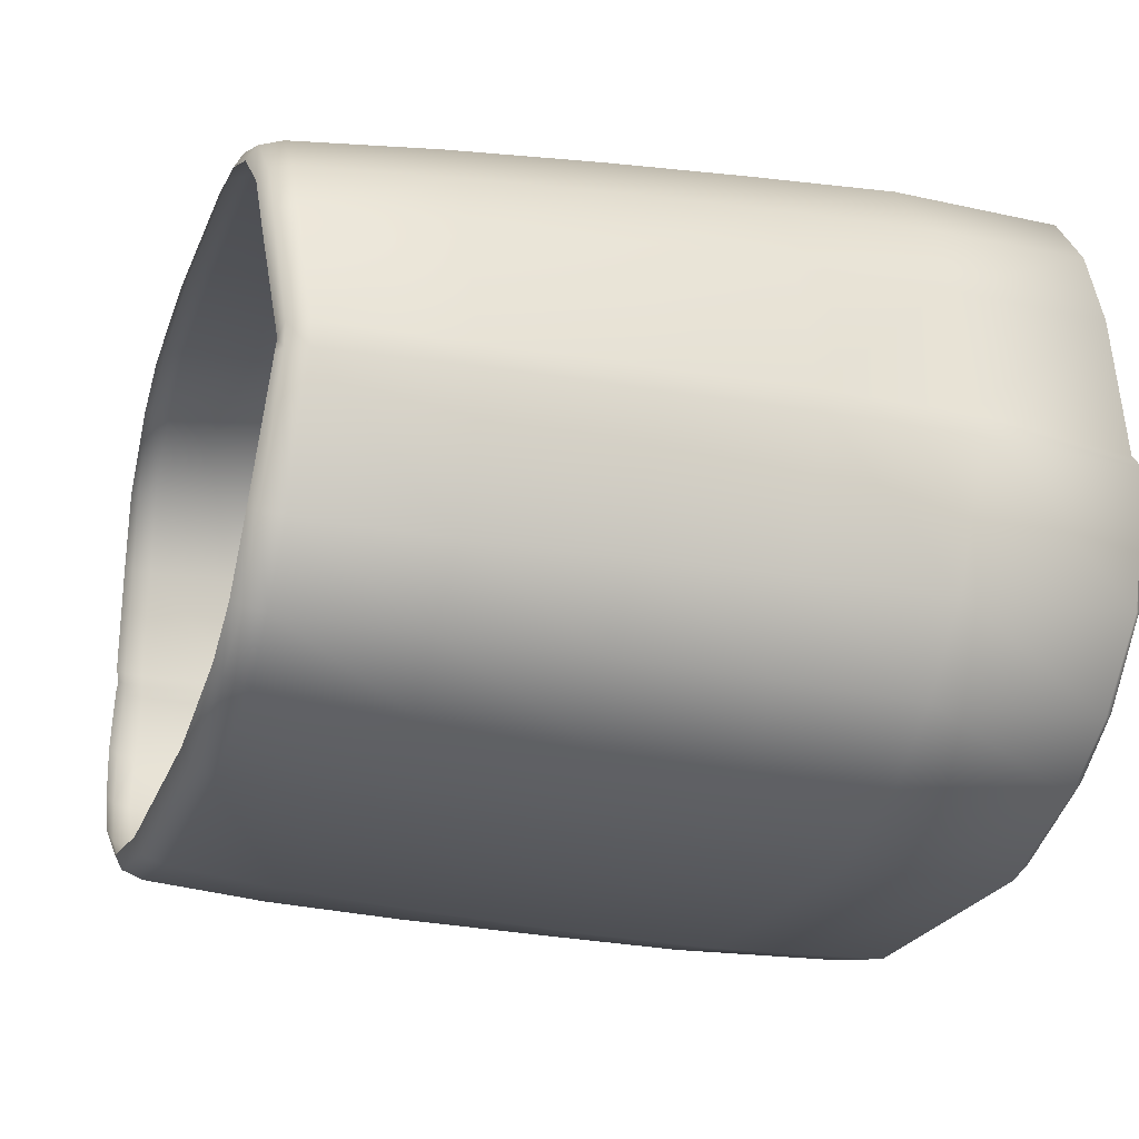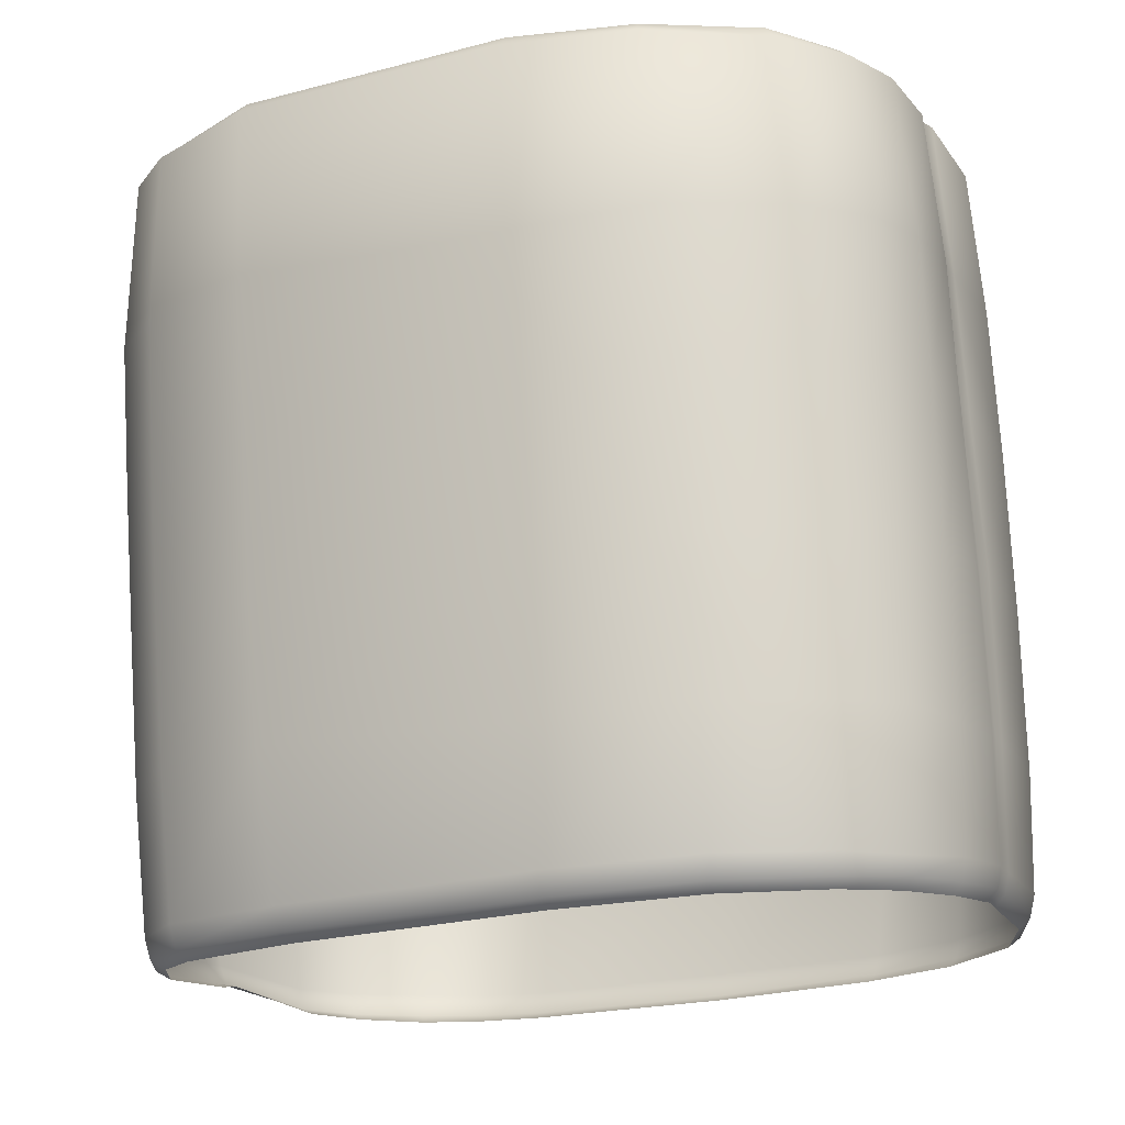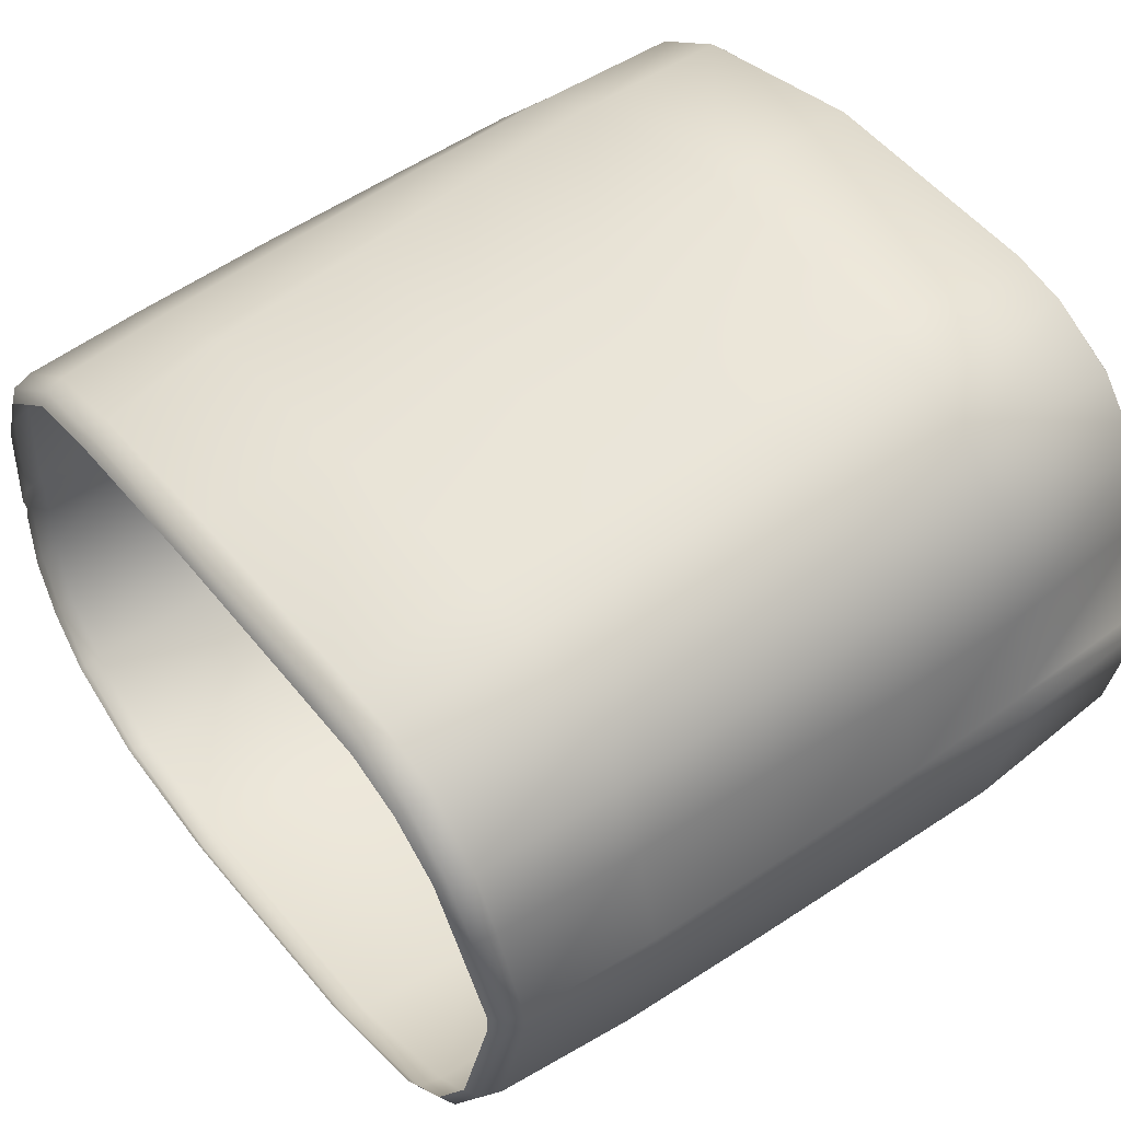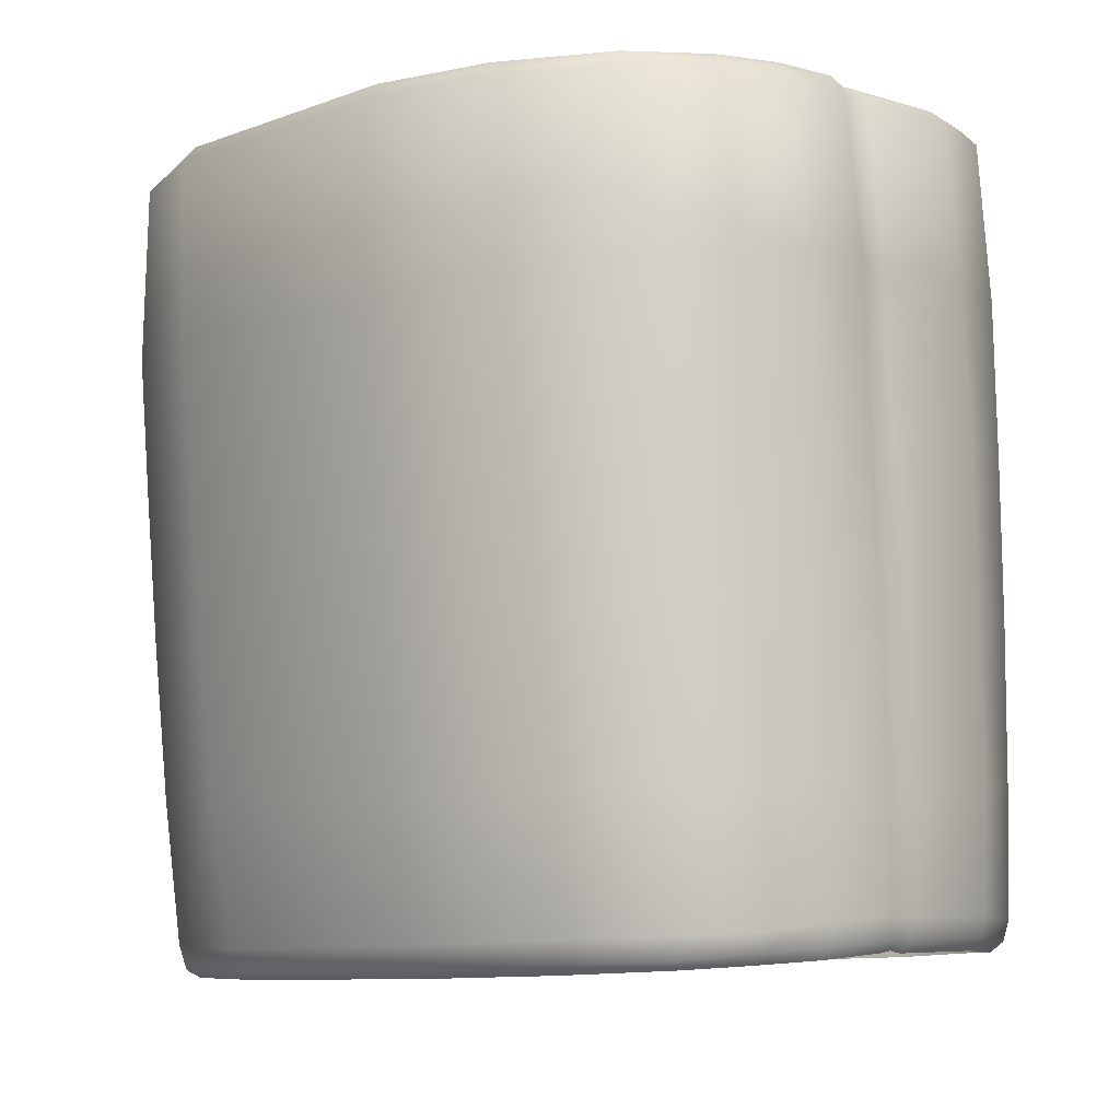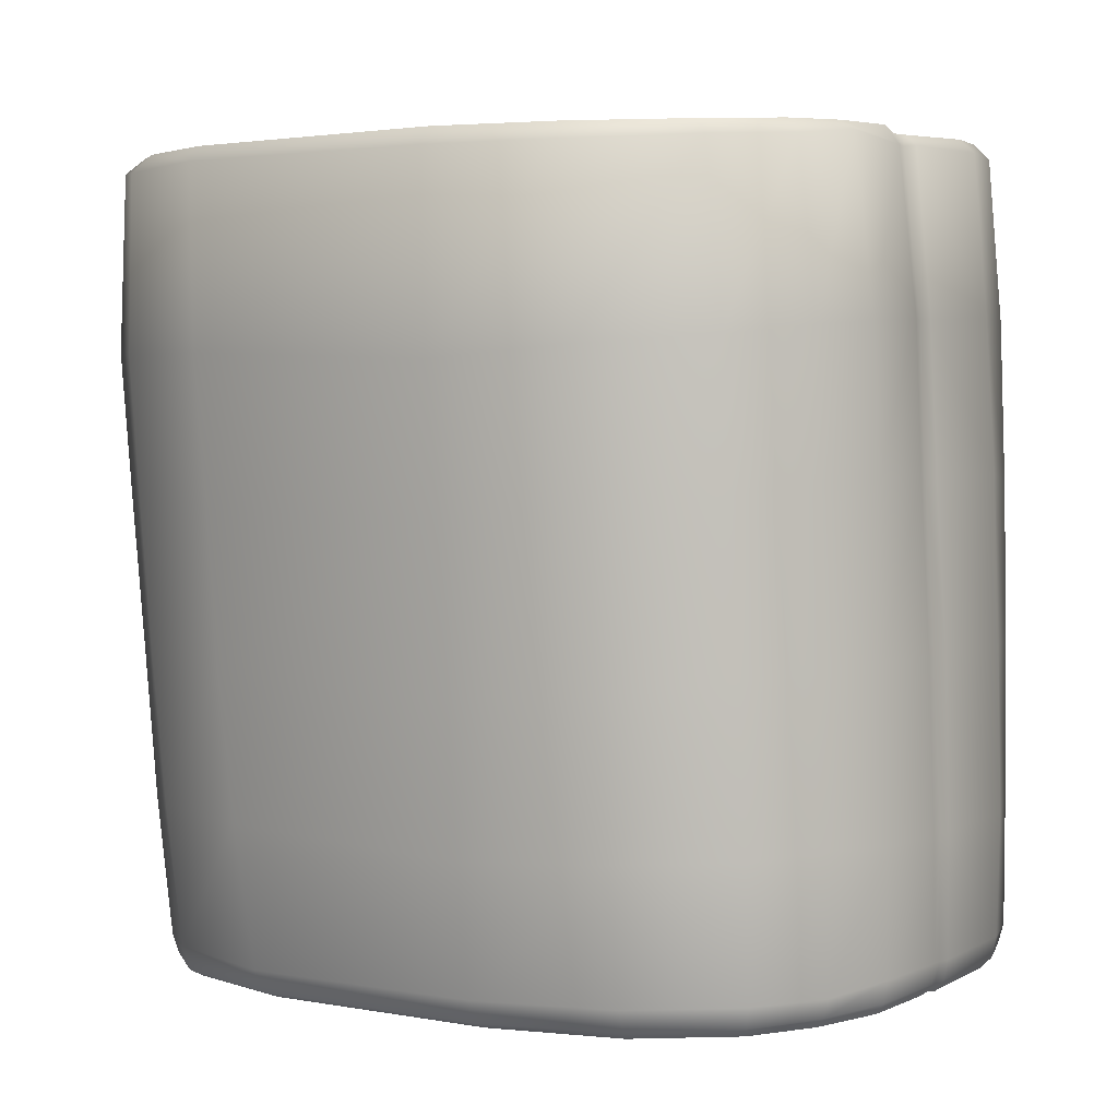
<metadata>
{"format":"obj","ext":"obj","renderer":"f3d","projection":"perspective","resolution":1024,"background":"white","views":[{"elev":-21.1,"azim":-109.4,"up":"+Y"},{"elev":-17.4,"azim":25.0,"up":"+Z"},{"elev":51.1,"azim":-129.4,"up":"+Y"},{"elev":-6.7,"azim":44.9,"up":"+Z"},{"elev":3.5,"azim":35.3,"up":"+Z"}]}
</metadata>
<code>
g R_WRIST_Y-469-FACES
v 0.03044 -0.005989 -0.1414
v 0.03164 -0.005594 -0.1544
v 0.03209 -0.006893 -0.1544
v 0.03077 -0.007289 -0.1414
v 0.03365 -0.00591 -0.2051
v 0.03297 -0.005911 -0.2058
v 0.03297 -0.00701 -0.2059
v 0.03383 -0.006911 -0.205
v 0.03295 -0.004809 -0.206
v 0.03381 -0.004809 -0.205
v 0.03229 -0.01271 -0.2063
v 0.033 -0.01301 -0.2054
v 0.03401 -0.005909 -0.2033
v 0.03415 -0.006909 -0.2033
v 0.03415 -0.00481 -0.2034
v 0.032 0.004989 -0.206
v 0.0329 0.00519 -0.2051
v 0.0301 -0.01781 -0.2066
v 0.03095 -0.01831 -0.2058
v 0.03333 -0.01311 -0.2036
v 0.0339 -0.005807 -0.1934
v 0.03402 -0.007007 -0.1934
v 0.03411 -0.004806 -0.1934
v -0.03938 -0.001894 -0.1548
v -0.03841 0.008907 -0.1556
v -0.03771 0.008908 -0.1411
v -0.03886 -0.003189 -0.1405
v 0.03329 0.005291 -0.2033
v 0.0293 0.01139 -0.2063
v 0.03012 0.01199 -0.2055
v 0.02659 -0.02211 -0.207
v 0.02712 -0.02291 -0.2063
v 0.03139 -0.0184 -0.2043
v 0.03331 -0.01321 -0.1936
v 0.03334 -0.006001 -0.1799
v 0.03349 -0.007101 -0.1798
v 0.03365 -0.004602 -0.18
v 0.03334 0.005594 -0.1935
v 0.03055 0.01219 -0.2037
v 0.02266 0.01689 -0.2066
v 0.02303 0.01769 -0.2058
v 0.03245 -0.005798 -0.1664
v 0.03274 -0.007097 -0.1662
v 0.03283 -0.0131 -0.18
v 0.01886 -0.02631 -0.2074
v 0.01932 -0.02741 -0.2067
v 0.02755 -0.02331 -0.2045
v 0.03148 -0.01871 -0.1933
v 0.03275 -0.004598 -0.1664
v 0.03302 0.005598 -0.1802
v 0.03035 0.01269 -0.1934
v 0.02337 0.01799 -0.2042
v 0.01502 0.01859 -0.2071
v 0.01525 0.01959 -0.2064
v 0.007035 -0.02781 -0.2079
v 0.007135 -0.02921 -0.2073
v 0.03223 -0.0128 -0.1662
v 0.0312 -0.0186 -0.1801
v 0.01945 -0.02811 -0.2049
v 0.02761 -0.024 -0.1938
v 0.0296 -0.007388 -0.1398
v 0.02952 -0.005888 -0.1404
v 0.03189 -0.004193 -0.1544
v 0.03238 0.005903 -0.1665
v 0.03017 0.01289 -0.1801
v -0.03596 0.008609 -0.14
v -0.03689 -0.002388 -0.14
v 0.02358 0.0185 -0.1933
v 0.01546 0.02009 -0.2047
v 0.001046 0.01949 -0.2077
v 0.001054 0.02059 -0.2071
v 0.03177 -0.0129 -0.1547
v -0.01469 -0.02661 -0.2086
v -0.0149 -0.02801 -0.208
v 0.007125 -0.02991 -0.2054
v 0.03066 -0.0187 -0.1666
v 0.02731 -0.0243 -0.1807
v 0.01912 -0.0292 -0.1941
v 0.029 -0.01309 -0.1399
v 0.03015 -0.01309 -0.1406
v 0.02961 -0.004387 -0.1403
v 0.0307 -0.004489 -0.1412
v 0.0317 0.005703 -0.154
v 0.02984 0.013 -0.167
v 0.0236 0.0189 -0.18
v 0.01637 0.0209 -0.1936
v 0.001073 0.02109 -0.2052
v -0.01606 0.01919 -0.2082
v -0.01624 0.02059 -0.2076
v 0.03029 -0.01859 -0.155
v -0.03927 -0.001698 -0.1672
v -0.03787 0.008699 -0.168
v -0.02561 -0.02361 -0.2088
v -0.02604 -0.02472 -0.2081
v -0.01516 -0.02881 -0.2061
v 0.006985 -0.03121 -0.1948
v 0.0267 -0.02469 -0.1673
v 0.01876 -0.0299 -0.1818
v 0.02744 -0.01829 -0.1401
v 0.0288 -0.01899 -0.1412
v 0.02918 0.005614 -0.1399
v 0.03038 0.005912 -0.141
v 0.02916 0.01341 -0.1542
v 0.02354 0.01921 -0.167
v 0.01659 0.0218 -0.1797
v 0.001048 0.02239 -0.1937
v -0.01648 0.02129 -0.2057
v -0.02152 0.01869 -0.2083
v -0.02175 0.01999 -0.2076
v -0.02973 -0.02041 -0.2087
v -0.03081 -0.02101 -0.2079
v 0.02616 -0.02499 -0.1558
v -0.02632 -0.02531 -0.2061
v -0.01602 -0.0303 -0.1942
v -0.0359 0.01541 -0.1558
v -0.03537 0.01561 -0.1412
v 0.006841 -0.0321 -0.1827
v 0.01798 -0.0305 -0.1682
v 0.0238 -0.02459 -0.1404
v 0.02474 -0.02509 -0.1416
v 0.02696 0.01252 -0.1397
v 0.02806 0.01321 -0.1409
v 0.02338 0.01941 -0.1542
v 0.0171 0.0223 -0.1667
v 0.00132 0.0236 -0.1798
v -0.01695 0.02259 -0.1935
v -0.02195 0.02069 -0.2057
v -0.02635 0.01669 -0.2084
v -0.02711 0.01778 -0.2076
v -0.03304 -0.01451 -0.2084
v -0.03411 -0.01501 -0.2078
v -0.03113 -0.02141 -0.2062
v 0.01718 -0.031 -0.1565
v -0.02701 -0.02641 -0.1941
v -0.01685 -0.0311 -0.182
v 0.006558 -0.03289 -0.1693
v 0.01525 -0.02949 -0.1405
v 0.01588 -0.03109 -0.1419
v 0.02198 0.01811 -0.1393
v 0.02269 0.01931 -0.1407
v 0.01727 0.0227 -0.154
v -0.0397 -0.004588 -0.14
v -0.04027 -0.004094 -0.1541
v 0.001283 0.02471 -0.1667
v -0.01777 0.0237 -0.1802
v -0.02283 0.02179 -0.1935
v -0.02743 0.01839 -0.2056
v -0.03064 0.01269 -0.2084
v -0.03168 0.01339 -0.2077
v -0.03506 -0.003311 -0.2074
v -0.03612 -0.003312 -0.207
v -0.03404 0.01501 -0.1402
v -0.03465 -0.01541 -0.2059
v -0.0322 -0.022 -0.1946
v 0.005918 -0.03339 -0.1575
v -0.0277 -0.0272 -0.1813
v -0.01734 -0.0317 -0.169
v 0.005125 -0.03178 -0.1405
v 0.005301 -0.03329 -0.142
v 0.01634 0.02151 -0.1392
v 0.01688 0.02251 -0.1403
v 0.00139 0.02571 -0.1538
v -0.03791 -0.004889 -0.1394
v -0.0184 0.02461 -0.168
v -0.02343 0.0228 -0.1805
v -0.03968 -0.003798 -0.1669
v -0.02848 0.0194 -0.1933
v -0.03225 0.01359 -0.2059
v -0.03297 0.007988 -0.2083
v -0.03424 0.00859 -0.2077
v -0.03469 -0.002009 -0.2071
v -0.03603 -0.001212 -0.2069
v -0.03678 -0.003311 -0.2052
v -0.03592 -0.016 -0.1938
v -0.03311 -0.02241 -0.1816
v -0.01804 -0.0323 -0.1568
v -0.02823 -0.0279 -0.1685
v -0.01875 -0.03079 -0.1406
v -0.01858 -0.03209 -0.1419
v 0.000422 0.02431 -0.1392
v 0.000645 0.02571 -0.1402
v -0.01944 0.02551 -0.1551
v -0.0242 0.02361 -0.1683
v -0.03868 -0.001602 -0.1801
v -0.03692 0.008999 -0.1807
v -0.02923 0.0203 -0.1804
v -0.03349 0.01419 -0.1934
v -0.03474 0.00879 -0.2059
v -0.03674 -0.001209 -0.2051
v -0.03819 -0.003506 -0.1928
v -0.03687 -0.01611 -0.1806
v -0.03385 -0.02299 -0.1689
v -0.03519 0.0152 -0.168
v -0.0288 -0.02839 -0.1569
v -0.02789 -0.02639 -0.1405
v -0.0288 -0.02789 -0.1421
v -0.01988 0.02341 -0.1395
v -0.02012 0.02492 -0.1406
v -0.02501 0.02441 -0.1552
v -0.03017 0.02081 -0.1683
v -0.03433 0.0148 -0.1807
v -0.03594 0.008792 -0.1936
v -0.03787 -0.001507 -0.1932
v -0.039 -0.003701 -0.1797
v -0.03762 -0.0162 -0.1681
v -0.03435 -0.02369 -0.1567
v -0.03272 -0.02219 -0.1403
v -0.03408 -0.02319 -0.1416
v -0.02453 0.02241 -0.1397
v -0.02499 0.02381 -0.1407
v -0.03097 0.02131 -0.1557
v -0.03123 0.02072 -0.1412
v -0.0383 -0.0164 -0.1556
v -0.03682 -0.01529 -0.1397
v -0.03796 -0.01569 -0.1406
v -0.03013 0.01961 -0.14
f 2 1 3
f 4 3 1
f 6 5 7
f 8 7 5
f 6 9 5
f 10 5 9
f 7 8 11
f 12 11 8
f 5 13 8
f 14 8 13
f 5 10 13
f 15 13 10
f 9 16 10
f 17 10 16
f 11 12 18
f 19 18 12
f 8 14 12
f 20 12 14
f 13 21 14
f 22 14 21
f 13 15 21
f 23 21 15
f 25 24 26
f 27 26 24
f 10 17 15
f 28 15 17
f 16 29 17
f 30 17 29
f 18 19 31
f 32 31 19
f 12 20 19
f 33 19 20
f 14 22 20
f 34 20 22
f 21 35 22
f 36 22 35
f 21 23 35
f 37 35 23
f 15 28 23
f 38 23 28
f 17 30 28
f 39 28 30
f 29 40 30
f 41 30 40
f 35 42 36
f 43 36 42
f 22 36 34
f 44 34 36
f 31 32 45
f 46 45 32
f 19 33 32
f 47 32 33
f 20 34 33
f 48 33 34
f 35 37 42
f 49 42 37
f 23 38 37
f 50 37 38
f 28 39 38
f 51 38 39
f 30 41 39
f 52 39 41
f 40 53 41
f 54 41 53
f 45 46 55
f 56 55 46
f 42 2 43
f 3 43 2
f 36 43 44
f 57 44 43
f 34 44 48
f 58 48 44
f 32 47 46
f 59 46 47
f 33 48 47
f 60 47 48
f 61 4 62
f 1 62 4
f 42 49 2
f 63 2 49
f 37 50 49
f 64 49 50
f 38 51 50
f 65 50 51
f 66 26 67
f 27 67 26
f 39 52 51
f 68 51 52
f 41 54 52
f 69 52 54
f 53 70 54
f 71 54 70
f 43 3 57
f 72 57 3
f 55 56 73
f 74 73 56
f 46 59 56
f 75 56 59
f 44 57 58
f 76 58 57
f 48 58 60
f 77 60 58
f 47 60 59
f 78 59 60
f 61 79 4
f 80 4 79
f 62 1 81
f 82 81 1
f 3 4 72
f 80 72 4
f 2 63 1
f 82 1 63
f 49 64 63
f 83 63 64
f 50 65 64
f 84 64 65
f 51 68 65
f 85 65 68
f 52 69 68
f 86 68 69
f 54 71 69
f 87 69 71
f 70 88 71
f 89 71 88
f 57 72 76
f 90 76 72
f 92 91 25
f 24 25 91
f 73 74 93
f 94 93 74
f 56 75 74
f 95 74 75
f 59 78 75
f 96 75 78
f 58 76 77
f 97 77 76
f 60 77 78
f 98 78 77
f 79 99 80
f 100 80 99
f 81 82 101
f 102 101 82
f 72 80 90
f 100 90 80
f 63 83 82
f 102 82 83
f 64 84 83
f 103 83 84
f 65 85 84
f 104 84 85
f 68 86 85
f 105 85 86
f 69 87 86
f 106 86 87
f 71 89 87
f 107 87 89
f 88 108 89
f 109 89 108
f 93 94 110
f 111 110 94
f 76 90 97
f 112 97 90
f 74 95 94
f 113 94 95
f 75 96 95
f 114 95 96
f 115 25 116
f 26 116 25
f 78 98 96
f 117 96 98
f 77 97 98
f 118 98 97
f 99 119 100
f 120 100 119
f 101 102 121
f 122 121 102
f 90 100 112
f 120 112 100
f 83 103 102
f 122 102 103
f 84 104 103
f 123 103 104
f 85 105 104
f 124 104 105
f 86 106 105
f 125 105 106
f 87 107 106
f 126 106 107
f 89 109 107
f 127 107 109
f 108 128 109
f 129 109 128
f 110 111 130
f 131 130 111
f 94 113 111
f 132 111 113
f 97 112 118
f 133 118 112
f 95 114 113
f 134 113 114
f 96 117 114
f 135 114 117
f 98 118 117
f 136 117 118
f 119 137 120
f 138 120 137
f 121 122 139
f 140 139 122
f 112 120 133
f 138 133 120
f 103 123 122
f 140 122 123
f 104 124 123
f 141 123 124
f 143 142 24
f 27 24 142
f 105 125 124
f 144 124 125
f 106 126 125
f 145 125 126
f 107 127 126
f 146 126 127
f 109 129 127
f 147 127 129
f 128 148 129
f 149 129 148
f 130 131 150
f 151 150 131
f 152 116 66
f 26 66 116
f 111 132 131
f 153 131 132
f 113 134 132
f 154 132 134
f 118 133 136
f 155 136 133
f 114 135 134
f 156 134 135
f 117 136 135
f 157 135 136
f 137 158 138
f 159 138 158
f 139 140 160
f 161 160 140
f 133 138 155
f 159 155 138
f 123 141 140
f 161 140 141
f 124 144 141
f 162 141 144
f 163 67 142
f 27 142 67
f 125 145 144
f 164 144 145
f 126 146 145
f 165 145 146
f 166 143 91
f 24 91 143
f 127 147 146
f 167 146 147
f 129 149 147
f 168 147 149
f 148 169 149
f 170 149 169
f 150 151 171
f 172 171 151
f 131 153 151
f 173 151 153
f 132 154 153
f 174 153 154
f 134 156 154
f 175 154 156
f 136 155 157
f 176 157 155
f 135 157 156
f 177 156 157
f 158 178 159
f 179 159 178
f 160 161 180
f 181 180 161
f 155 159 176
f 179 176 159
f 141 162 161
f 181 161 162
f 144 164 162
f 182 162 164
f 145 165 164
f 183 164 165
f 185 184 92
f 91 92 184
f 146 167 165
f 186 165 167
f 147 168 167
f 187 167 168
f 149 170 168
f 188 168 170
f 169 171 170
f 172 170 171
f 151 173 172
f 189 172 173
f 153 174 173
f 190 173 174
f 154 175 174
f 191 174 175
f 156 177 175
f 192 175 177
f 193 92 115
f 25 115 92
f 157 176 177
f 194 177 176
f 178 195 179
f 196 179 195
f 180 181 197
f 198 197 181
f 176 179 194
f 196 194 179
f 162 182 181
f 198 181 182
f 164 183 182
f 199 182 183
f 165 186 183
f 200 183 186
f 167 187 186
f 201 186 187
f 168 188 187
f 202 187 188
f 170 172 188
f 189 188 172
f 173 190 189
f 203 189 190
f 174 191 190
f 204 190 191
f 175 192 191
f 205 191 192
f 177 194 192
f 206 192 194
f 195 207 196
f 208 196 207
f 197 198 209
f 210 209 198
f 194 196 206
f 208 206 196
f 182 199 198
f 210 198 199
f 183 200 199
f 211 199 200
f 211 115 212
f 116 212 115
f 186 201 200
f 193 200 201
f 187 202 201
f 185 201 202
f 188 189 202
f 203 202 189
f 190 204 203
f 184 203 204
f 191 205 204
f 166 204 205
f 192 206 205
f 213 205 206
f 207 214 208
f 215 208 214
f 209 210 216
f 212 216 210
f 206 208 213
f 215 213 208
f 199 211 210
f 212 210 211
f 200 193 211
f 115 211 193
f 201 185 193
f 92 193 185
f 202 203 185
f 184 185 203
f 204 166 184
f 91 184 166
f 205 213 166
f 143 166 213
f 214 163 215
f 142 215 163
f 216 212 152
f 116 152 212
f 213 215 143
f 142 143 215

</code>
